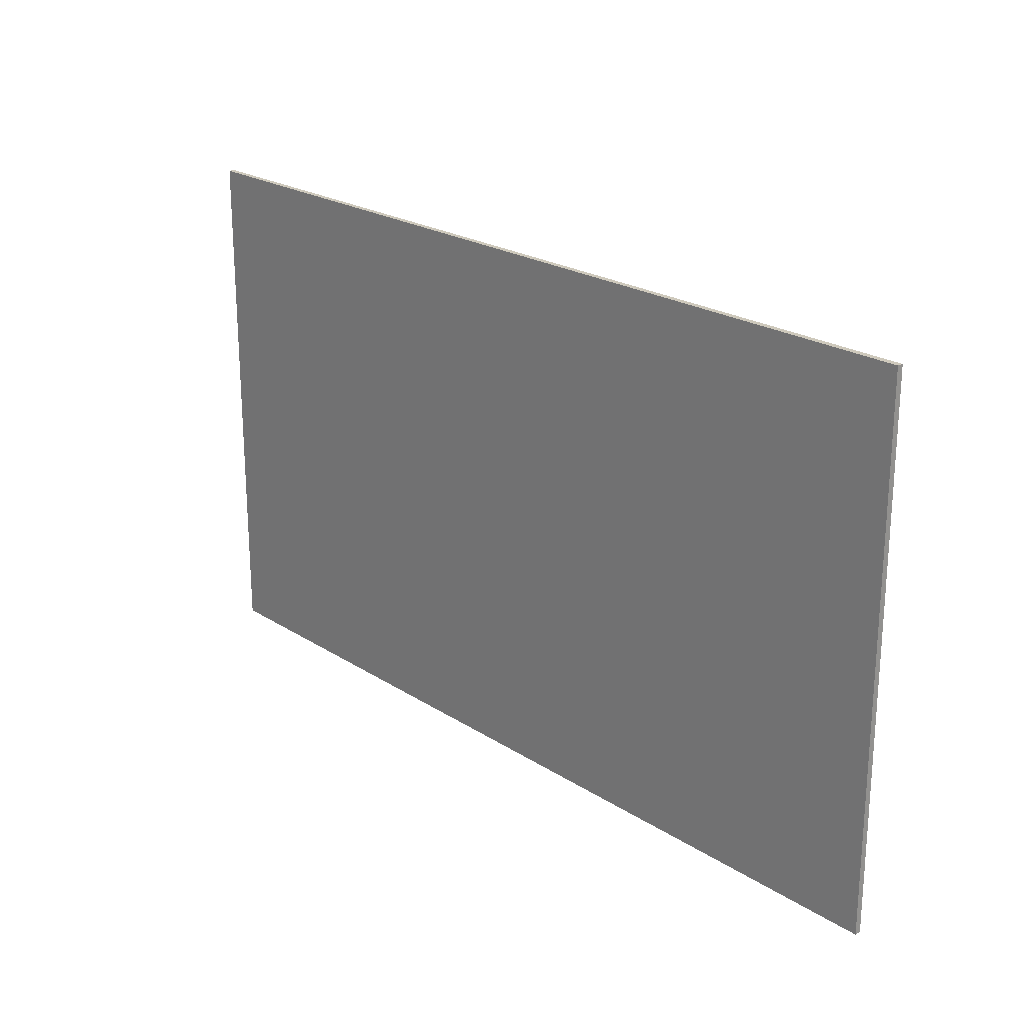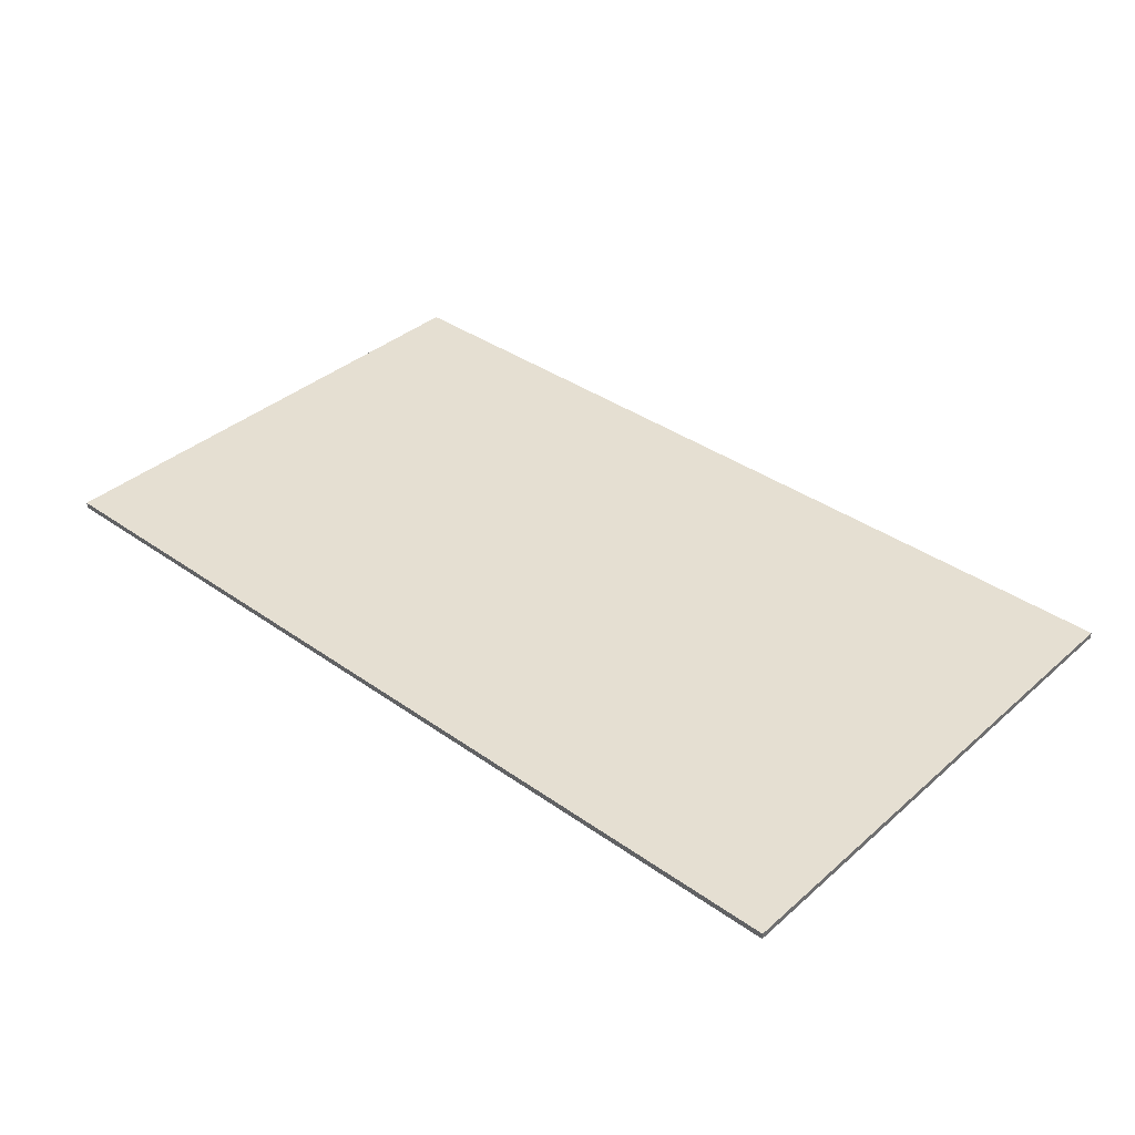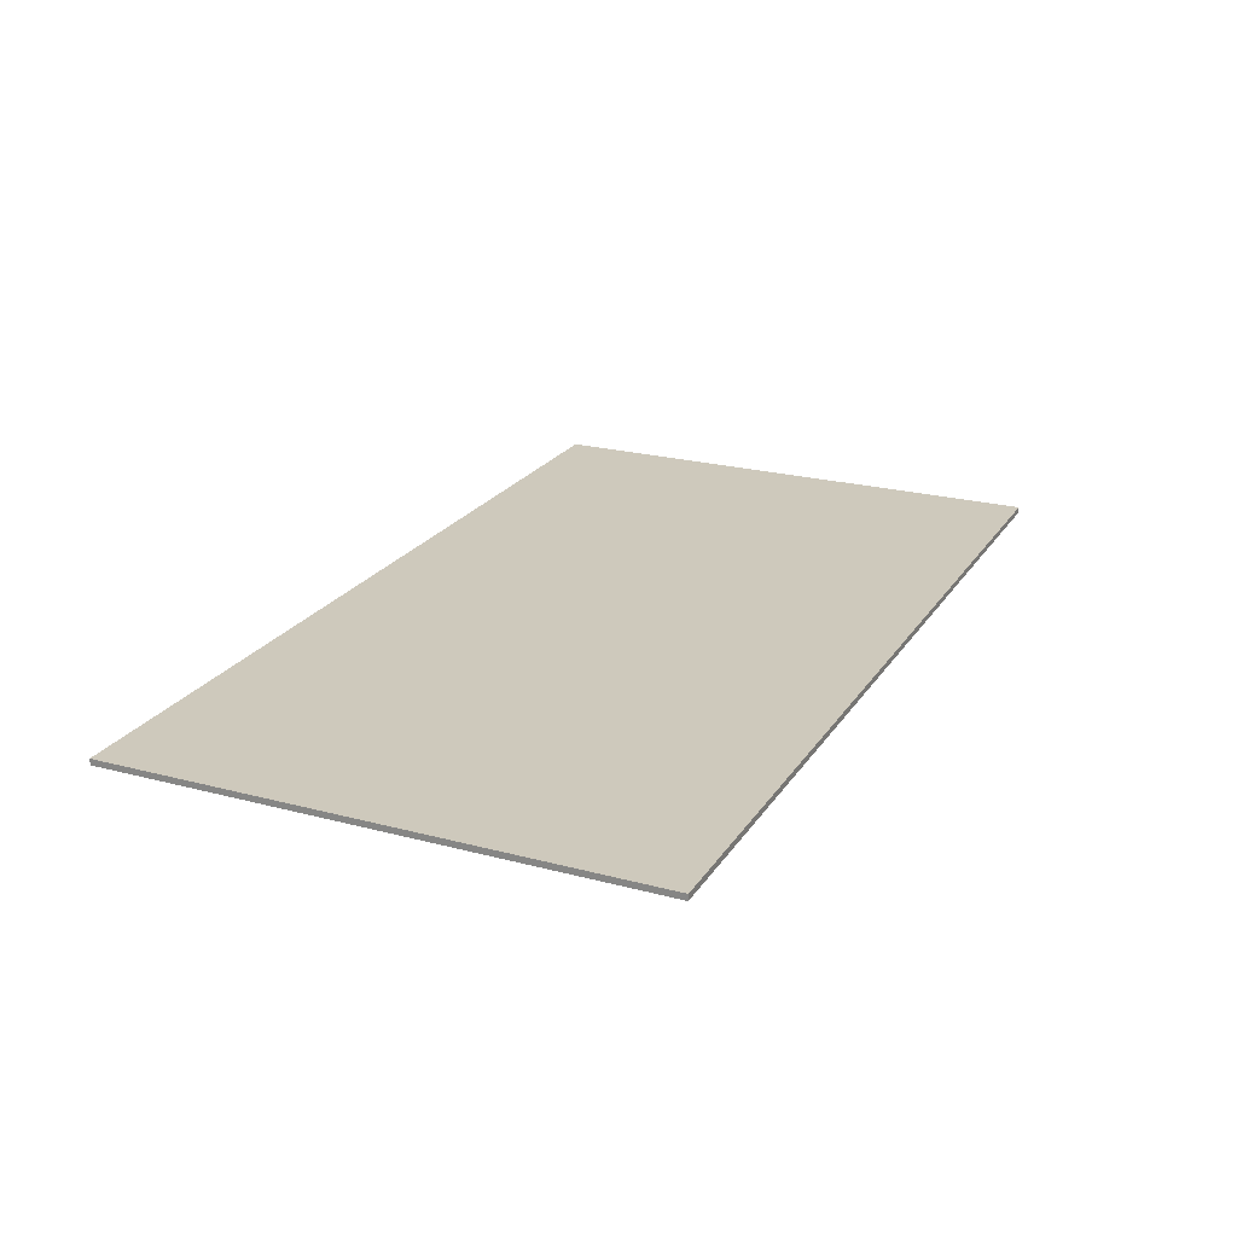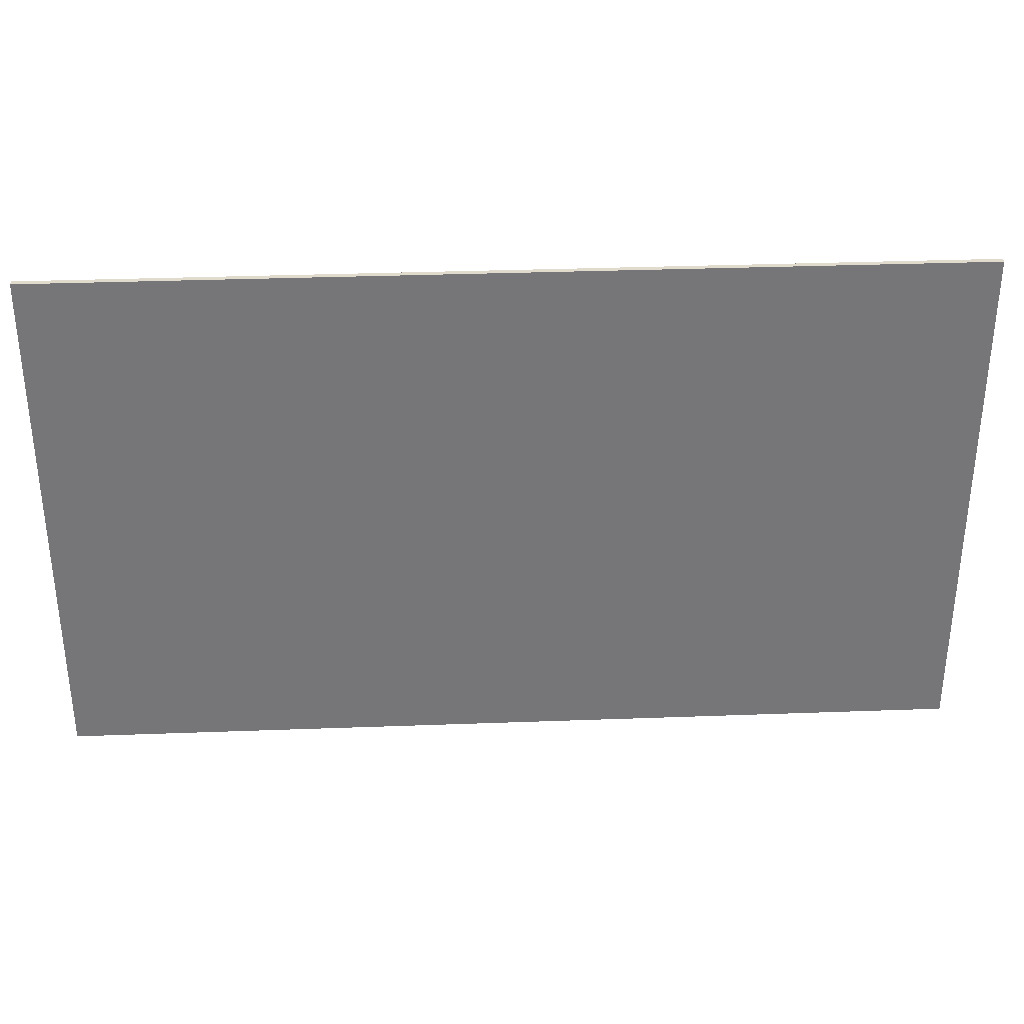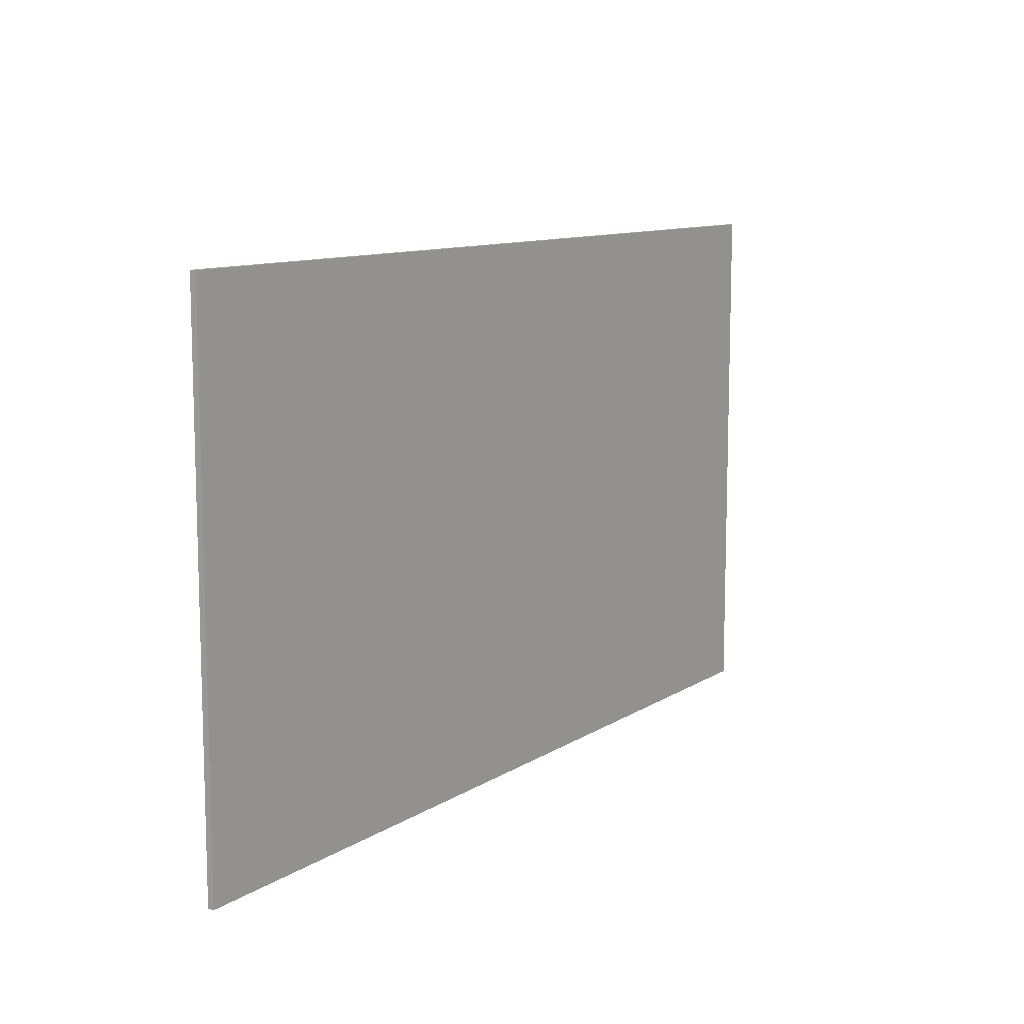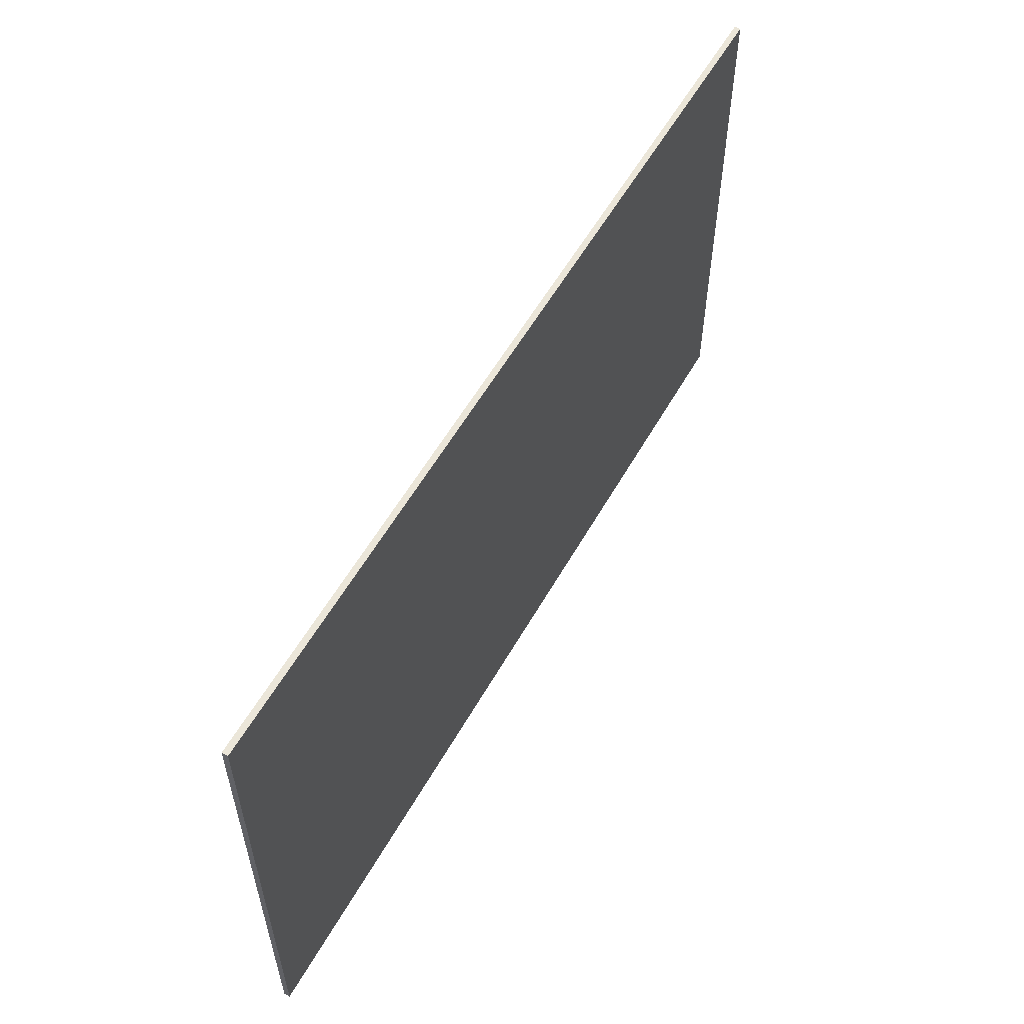
<metadata>
{"format":"obj","ext":"obj","renderer":"f3d","projection":"perspective","resolution":1024,"background":"white","views":[{"elev":22.3,"azim":47.9,"up":"+Z"},{"elev":37.5,"azim":-137.9,"up":"+Y"},{"elev":22.5,"azim":-65.4,"up":"+Y"},{"elev":33.3,"azim":177.1,"up":"+Z"},{"elev":10.6,"azim":-56.8,"up":"+Z"},{"elev":56.7,"azim":119.2,"up":"+Z"}]}
</metadata>
<code>
v 0.95 0 0.55
v 0.95 0 -0.55
v -0.95 0 -0.55
v -0.95 0 0.55
v -0.95 -0.0125 0.55
v 0.95 -0.0125 0.55
v 0.95 0 0.55
v -0.95 0 0.55
v -0.95 -0.0125 -0.55
v -0.95 -0.0125 0.55
v -0.95 0 0.55
v -0.95 0 -0.55
v 0.95 -0.0125 -0.55
v -0.95 -0.0125 -0.55
v -0.95 0 -0.55
v 0.95 0 -0.55
v 0.95 -0.0125 0.55
v 0.95 -0.0125 -0.55
v 0.95 0 -0.55
v 0.95 0 0.55
v 0 -0.0125 -0.25
v -0.3 -0.0125 -0.55
v 0.3 -0.0125 -0.55
v -0.3 -0.0125 -0.55
v 0 -0.0125 -0.25
v 0 -0.0125 0.05
v -0.6 -0.0125 -0.55
v 0 -0.0125 0.05
v 0 -0.0125 -0.25
v 0.3 -0.0125 -0.55
v 0.6 -0.0125 -0.55
v -0.6 -0.0125 -0.55
v 0 -0.0125 0.05
v 0 -0.0125 0.35
v -0.9 -0.0125 -0.55
v 0 -0.0125 0.35
v 0 -0.0125 0.05
v 0.6 -0.0125 -0.55
v 0.9 -0.0125 -0.55
v -0.9 -0.0125 -0.55
v 0 -0.0125 0.35
v 0 -0.0125 0.55
v -0.95 -0.0125 -0.55
v -0.95 -0.0125 -0.3
v -0.95 -0.0125 -0.55
v 0 -0.0125 0.55
v -0.1 -0.0125 0.55
v 0 -0.0125 0.55
v 0 -0.0125 0.35
v 0.9 -0.0125 -0.55
v 0.95 -0.0125 -0.55
v 0 -0.0125 0.55
v 0.95 -0.0125 -0.55
v 0.95 -0.0125 -0.3
v 0.1 -0.0125 0.55
v -0.95 -0.0125 0
v -0.95 -0.0125 -0.3
v -0.1 -0.0125 0.55
v -0.4 -0.0125 0.55
v 0.1 -0.0125 0.55
v 0.95 -0.0125 -0.3
v 0.95 -0.0125 0
v 0.4 -0.0125 0.55
v -0.95 -0.0125 0
v -0.4 -0.0125 0.55
v -0.7 -0.0125 0.55
v -0.95 -0.0125 0.3
v 0.7 -0.0125 0.55
v 0.4 -0.0125 0.55
v 0.95 -0.0125 0
v 0.95 -0.0125 0.3
v -0.7 -0.0125 0.55
v -0.95 -0.0125 0.55
v -0.95 -0.0125 0.3
v 0.95 -0.0125 0.55
v 0.7 -0.0125 0.55
v 0.95 -0.0125 0.3
g mesh56478
f 1 2 3
f 3 4 1
f 5 6 7
f 7 8 5
f 9 10 11
f 11 12 9
f 13 14 15
f 15 16 13
f 17 18 19
f 19 20 17
f 21 22 23
f 24 25 26
f 26 27 24
f 28 29 30
f 30 31 28
f 32 33 34
f 34 35 32
f 36 37 38
f 38 39 36
f 40 41 42
f 42 43 40
f 44 45 46
f 46 47 44
f 48 49 50
f 50 51 48
f 52 53 54
f 54 55 52
f 56 57 58
f 58 59 56
f 60 61 62
f 62 63 60
f 64 65 66
f 66 67 64
f 68 69 70
f 70 71 68
f 72 73 74
f 75 76 77

</code>
